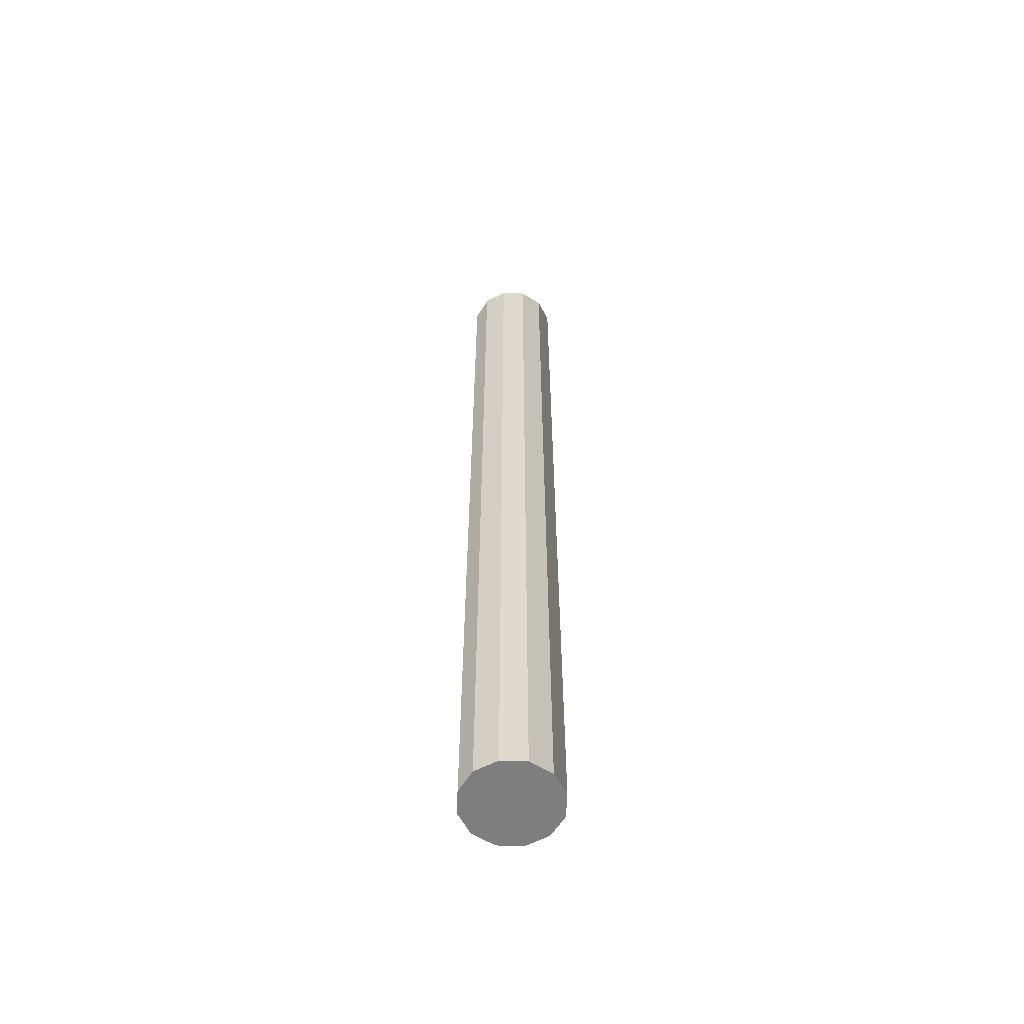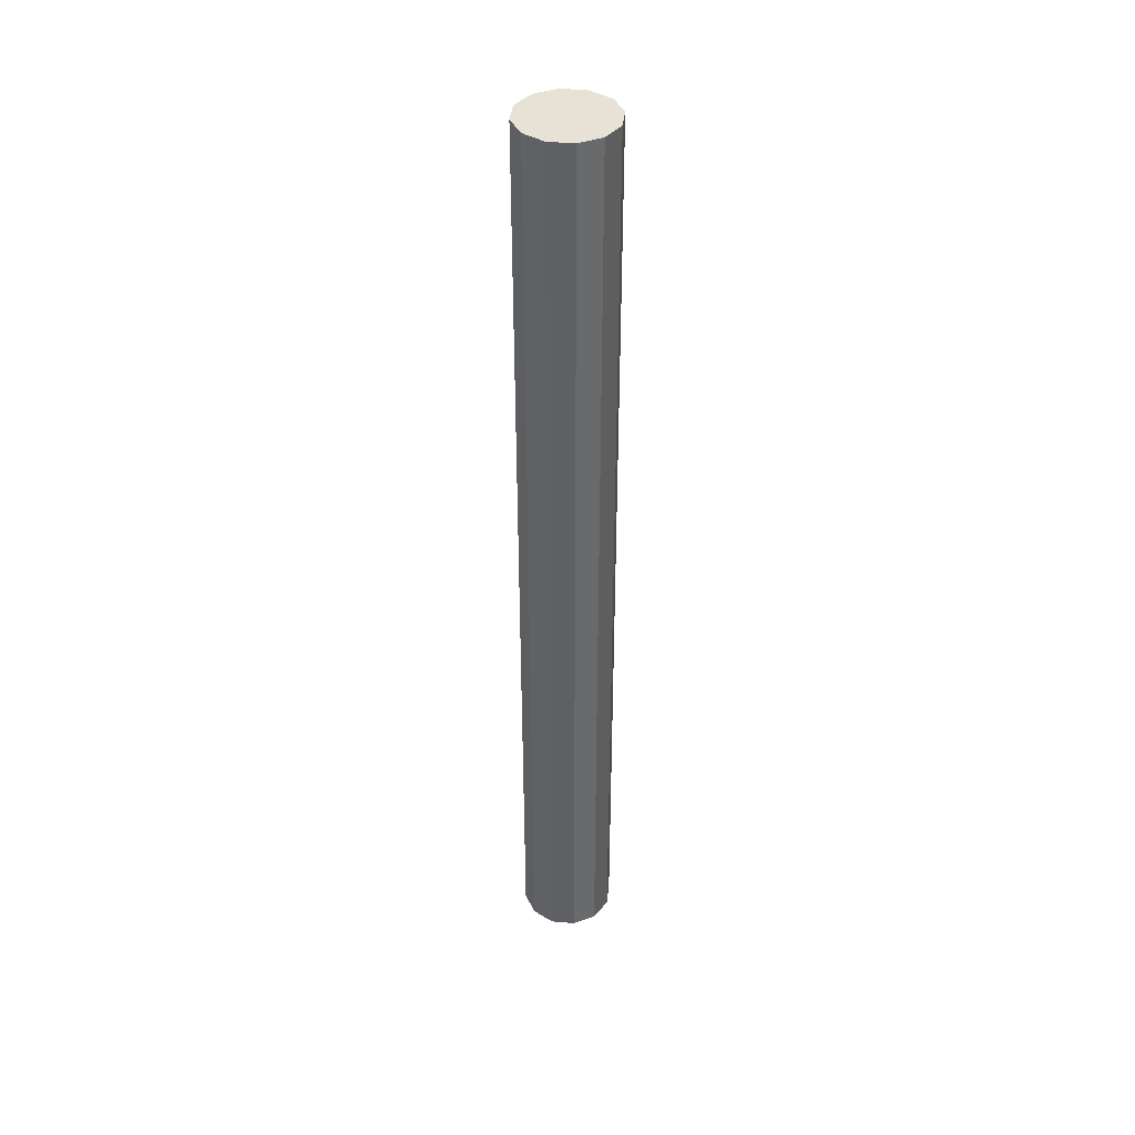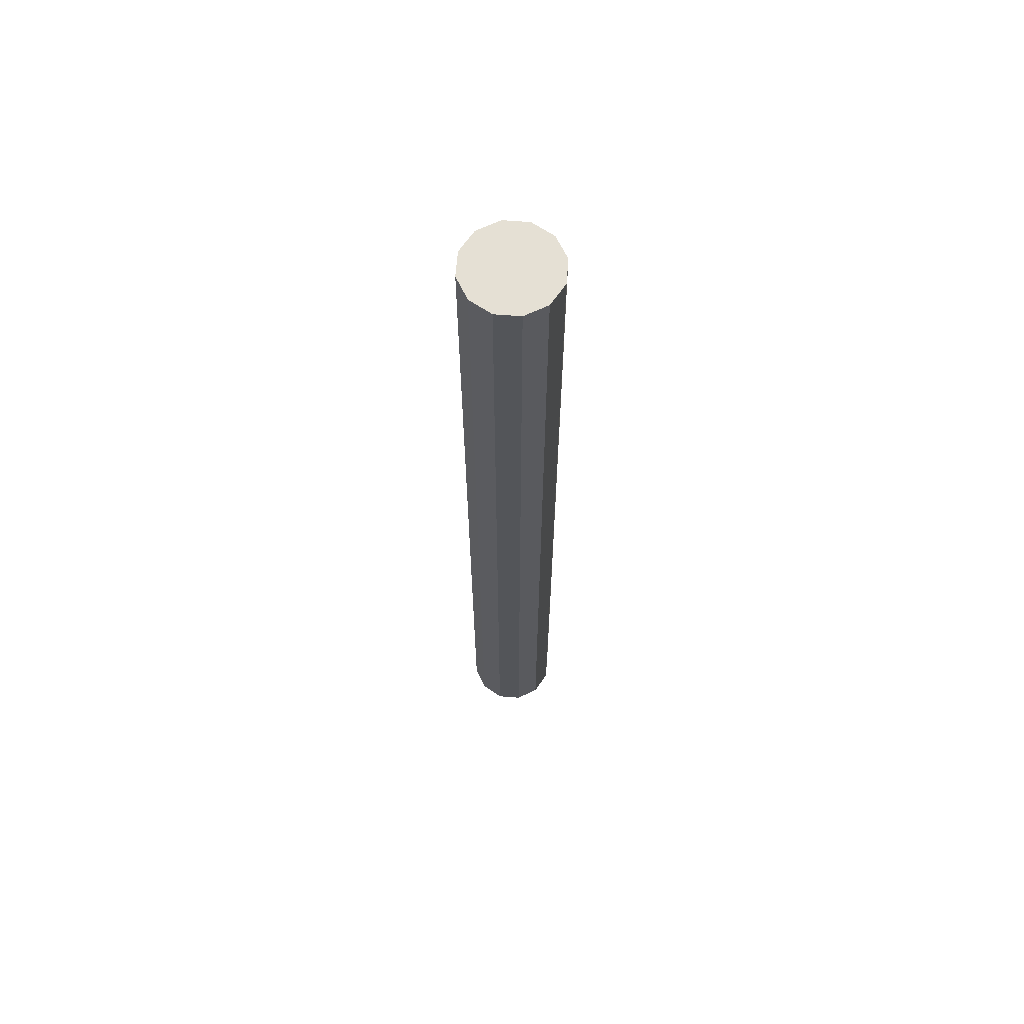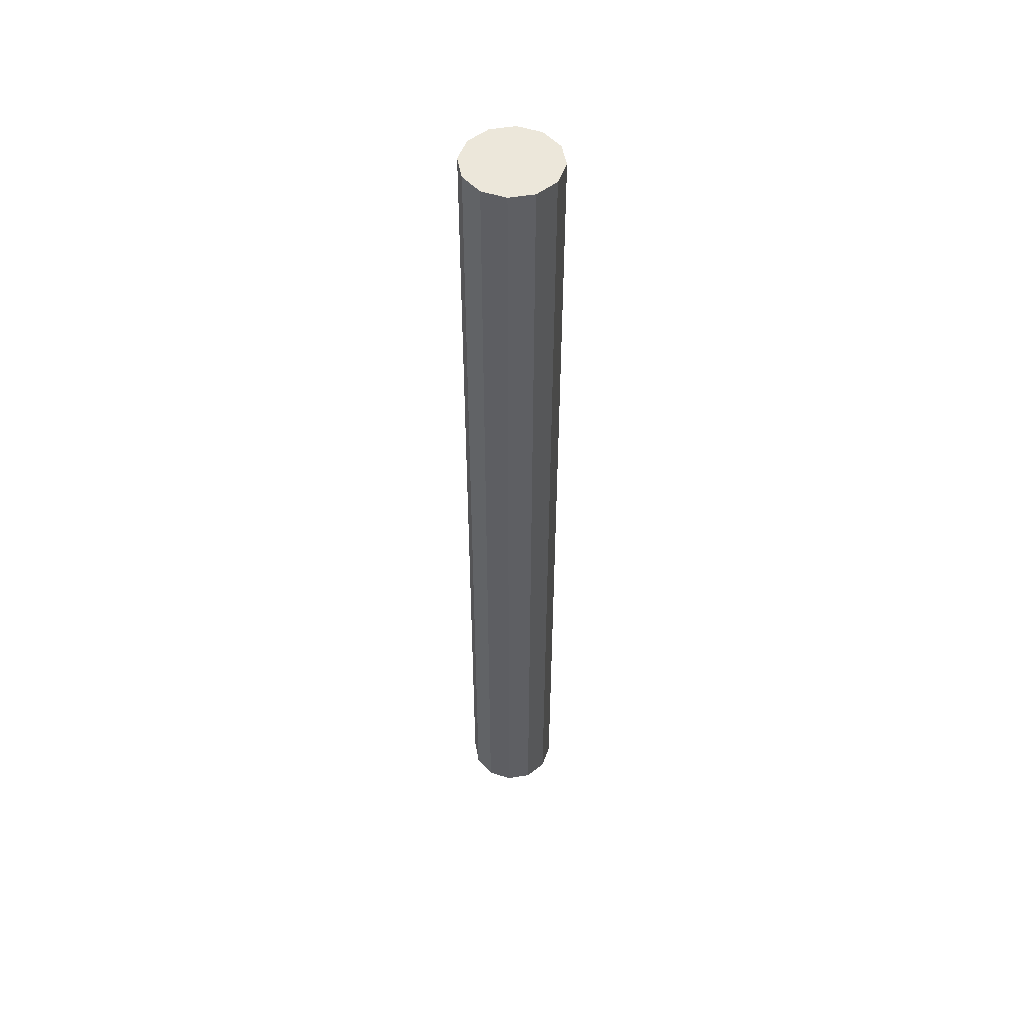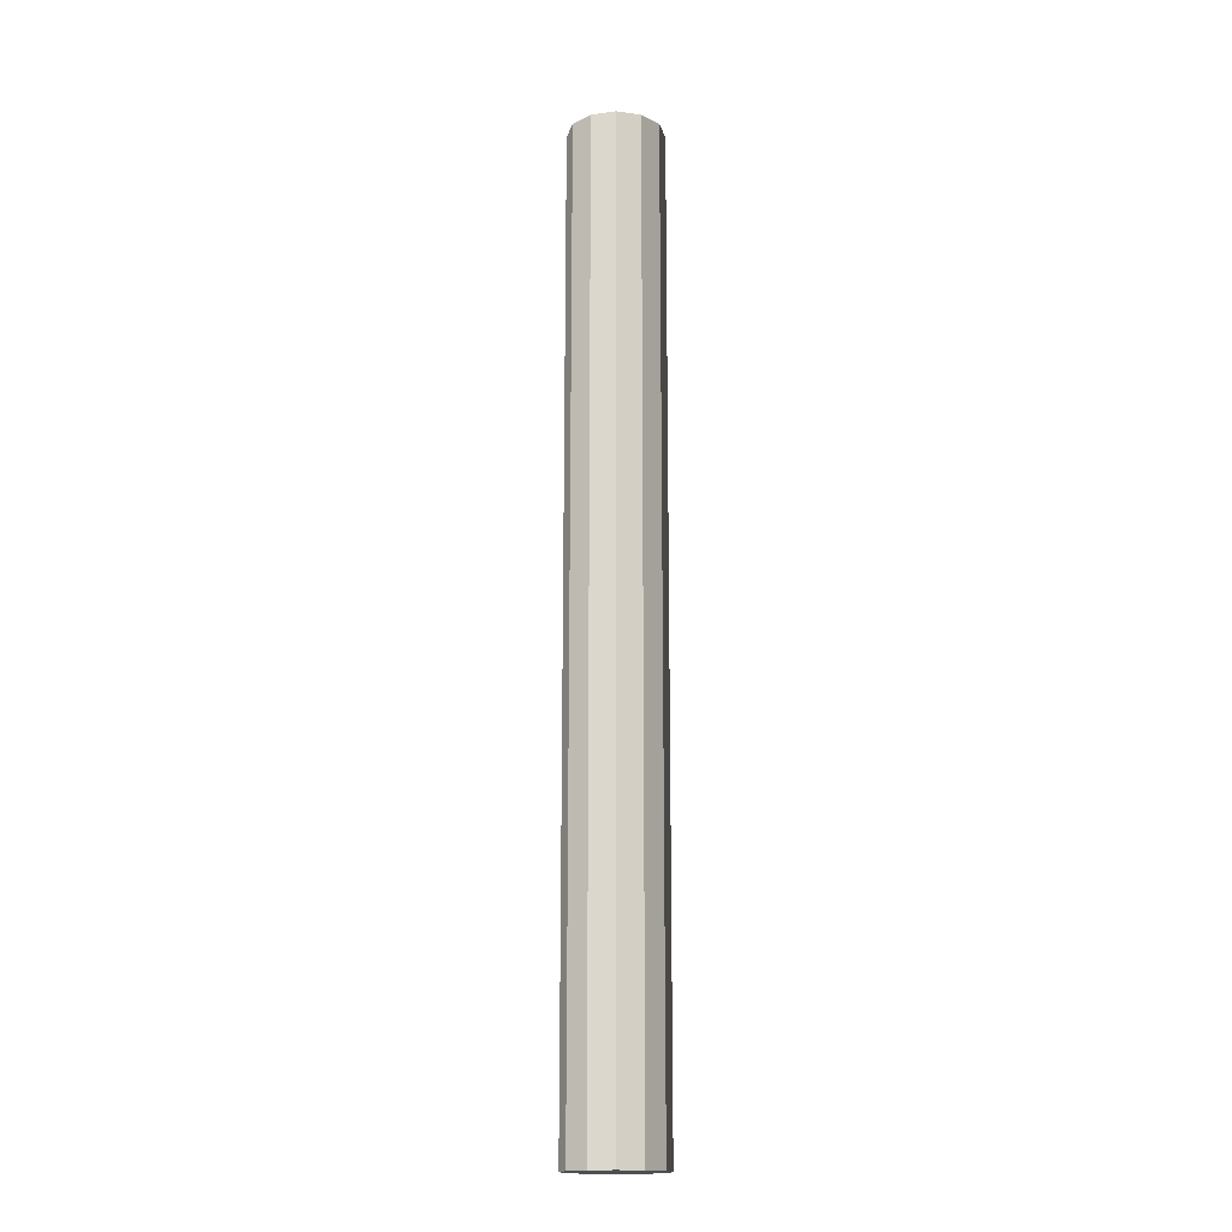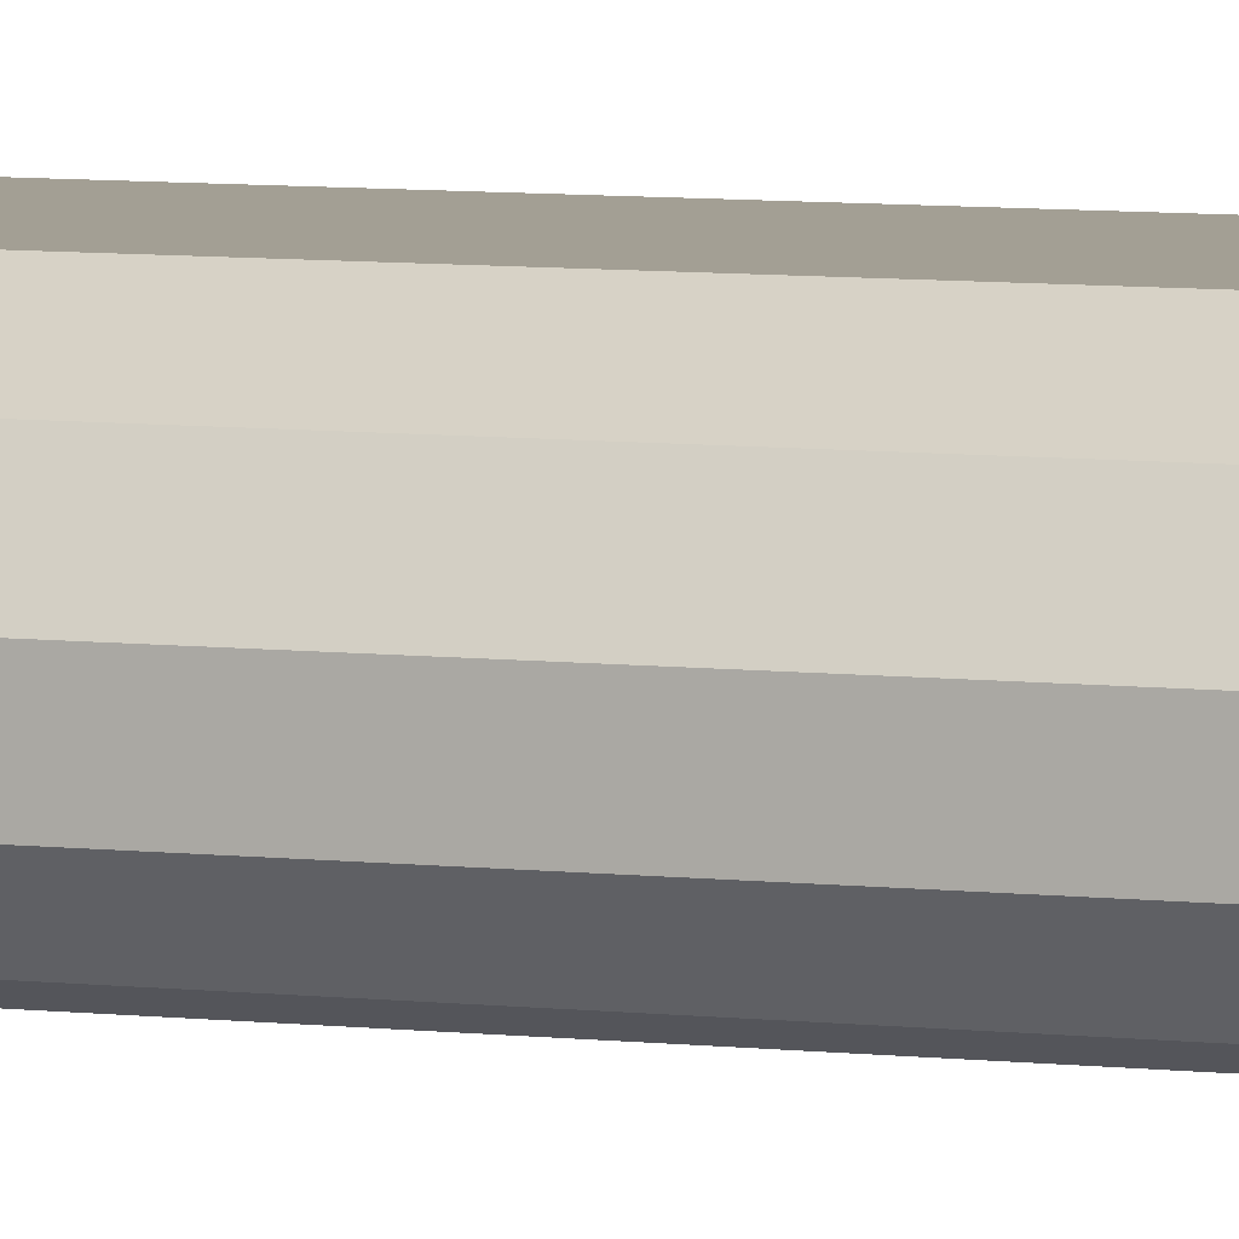
<metadata>
{"format":"obj","ext":"obj","renderer":"f3d","projection":"perspective","resolution":1024,"background":"white","views":[{"elev":-59.4,"azim":163.1,"up":"+Z"},{"elev":40.5,"azim":171.3,"up":"+Z"},{"elev":65.2,"azim":-10.5,"up":"+Z"},{"elev":51.1,"azim":-115.4,"up":"+Z"},{"elev":-16.9,"azim":90.0,"up":"+Z"},{"elev":5.4,"azim":113.9,"up":"+Y"}]}
</metadata>
<code>
v 0.04 0 -0.1025
v 0.03464 -0.02 -0.1025
v 0.03464 -0.02 0.5075
v 0.04 0 0.5075
v 0.02 -0.03464 -0.1025
v 0.02 -0.03464 0.5075
v -1.49e-08 -0.04 -0.1025
v -1.49e-08 -0.04 0.5075
v -0.02 -0.03464 -0.1025
v -0.02 -0.03464 0.5075
v -0.03464 -0.02 -0.1025
v -0.03464 -0.02 0.5075
v -0.04 0 -0.1025
v -0.04 0 0.5075
v -0.03464 0.02 -0.1025
v -0.03464 0.02 0.5075
v -0.02 0.03464 -0.1025
v -0.02 0.03464 0.5075
v 1.49e-08 0.04 -0.1025
v 1.49e-08 0.04 0.5075
v 0.02 0.03464 -0.1025
v 0.02 0.03464 0.5075
v 0.03464 0.02 -0.1025
v 0.03464 0.02 0.5075
v 0.04 0 -0.3025
v 0.03464 -0.02 -0.3025
v 0.03464 -0.02 -0.1025
v 0.04 0 -0.1025
v 0.02 -0.03464 -0.3025
v 0.02 -0.03464 -0.1025
v -1.49e-08 -0.04 -0.3025
v -1.49e-08 -0.04 -0.1025
v -0.02 -0.03464 -0.3025
v -0.02 -0.03464 -0.1025
v -0.03464 -0.02 -0.3025
v -0.03464 -0.02 -0.1025
v -0.04 0 -0.3025
v -0.04 0 -0.1025
v -0.03464 0.02 -0.3025
v -0.03464 0.02 -0.1025
v -0.02 0.03464 -0.3025
v -0.02 0.03464 -0.1025
v 1.49e-08 0.04 -0.3025
v 1.49e-08 0.04 -0.1025
v 0.02 0.03464 -0.3025
v 0.02 0.03464 -0.1025
v 0.03464 0.02 -0.3025
v 0.03464 0.02 -0.1025
o group1130318182
g mesh1130318182
f 4 3 2 1
f 3 6 5 2
f 6 8 7 5
f 8 10 9 7
f 10 12 11 9
f 12 14 13 11
f 14 16 15 13
f 16 18 17 15
f 18 20 19 17
f 20 22 21 19
f 22 24 23 21
f 24 4 1 23
f 1 2 5 7 9 11 13 15 17 19 21 23
f 24 22 20 18 16 14 12 10 8 6 3 4
o group1947523472
g mesh1947523472
f 28 27 26 25
f 27 30 29 26
f 30 32 31 29
f 32 34 33 31
f 34 36 35 33
f 36 38 37 35
f 38 40 39 37
f 40 42 41 39
f 42 44 43 41
f 44 46 45 43
f 46 48 47 45
f 48 28 25 47
f 25 26 29 31 33 35 37 39 41 43 45 47
f 48 46 44 42 40 38 36 34 32 30 27 28

</code>
